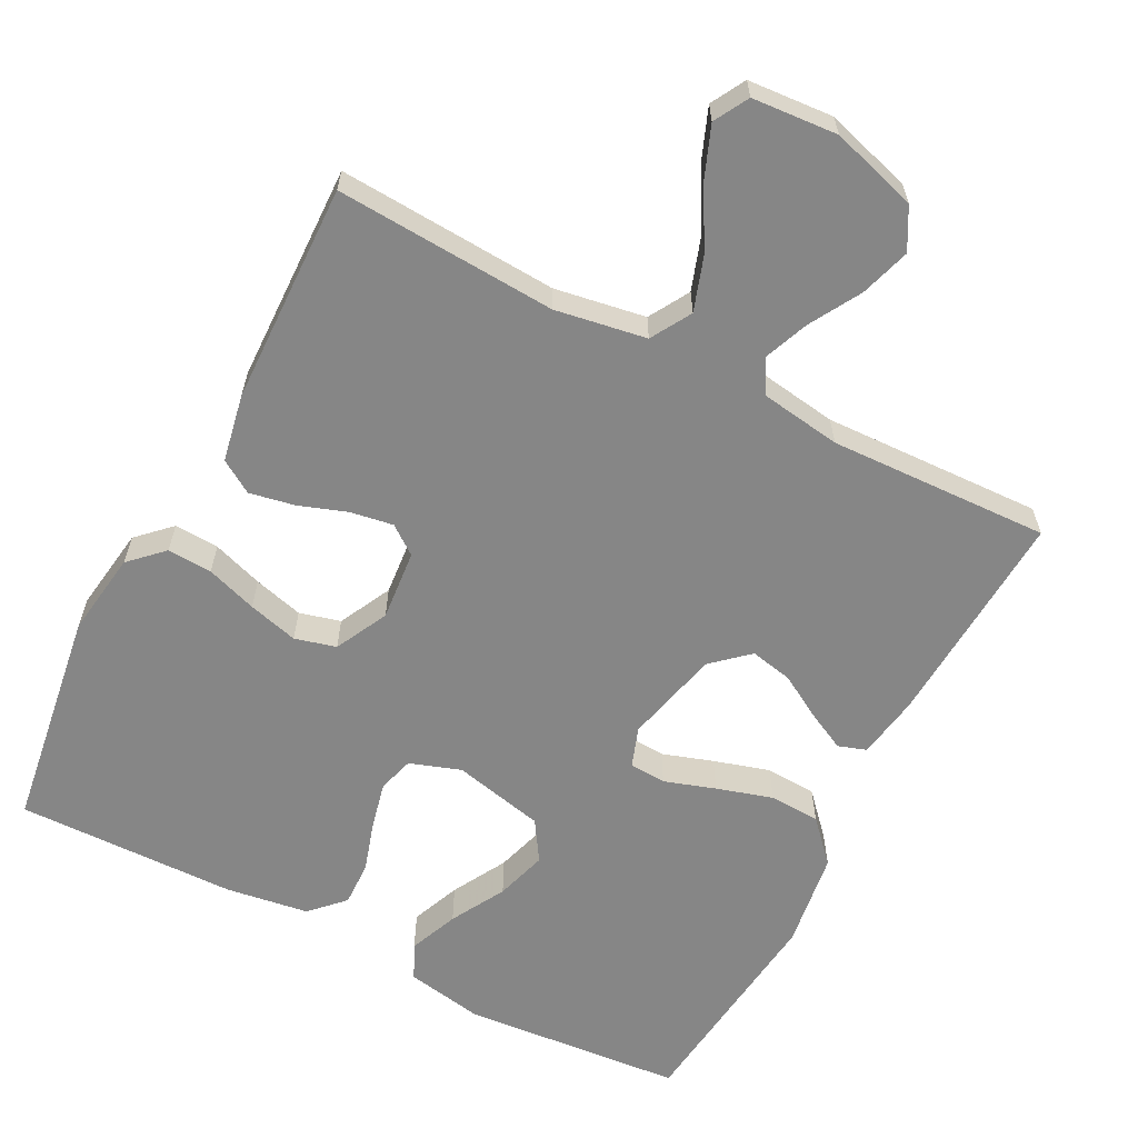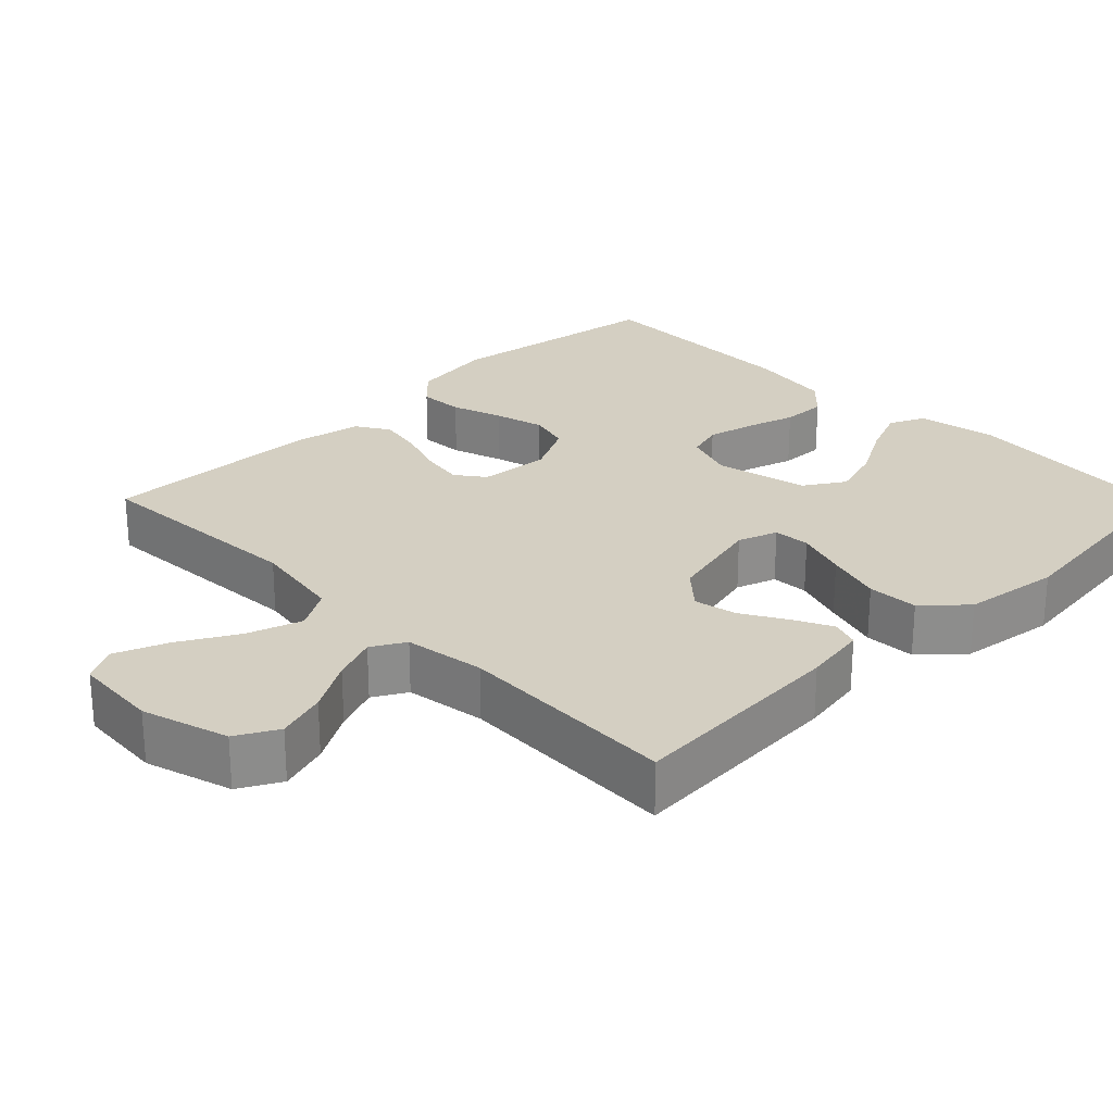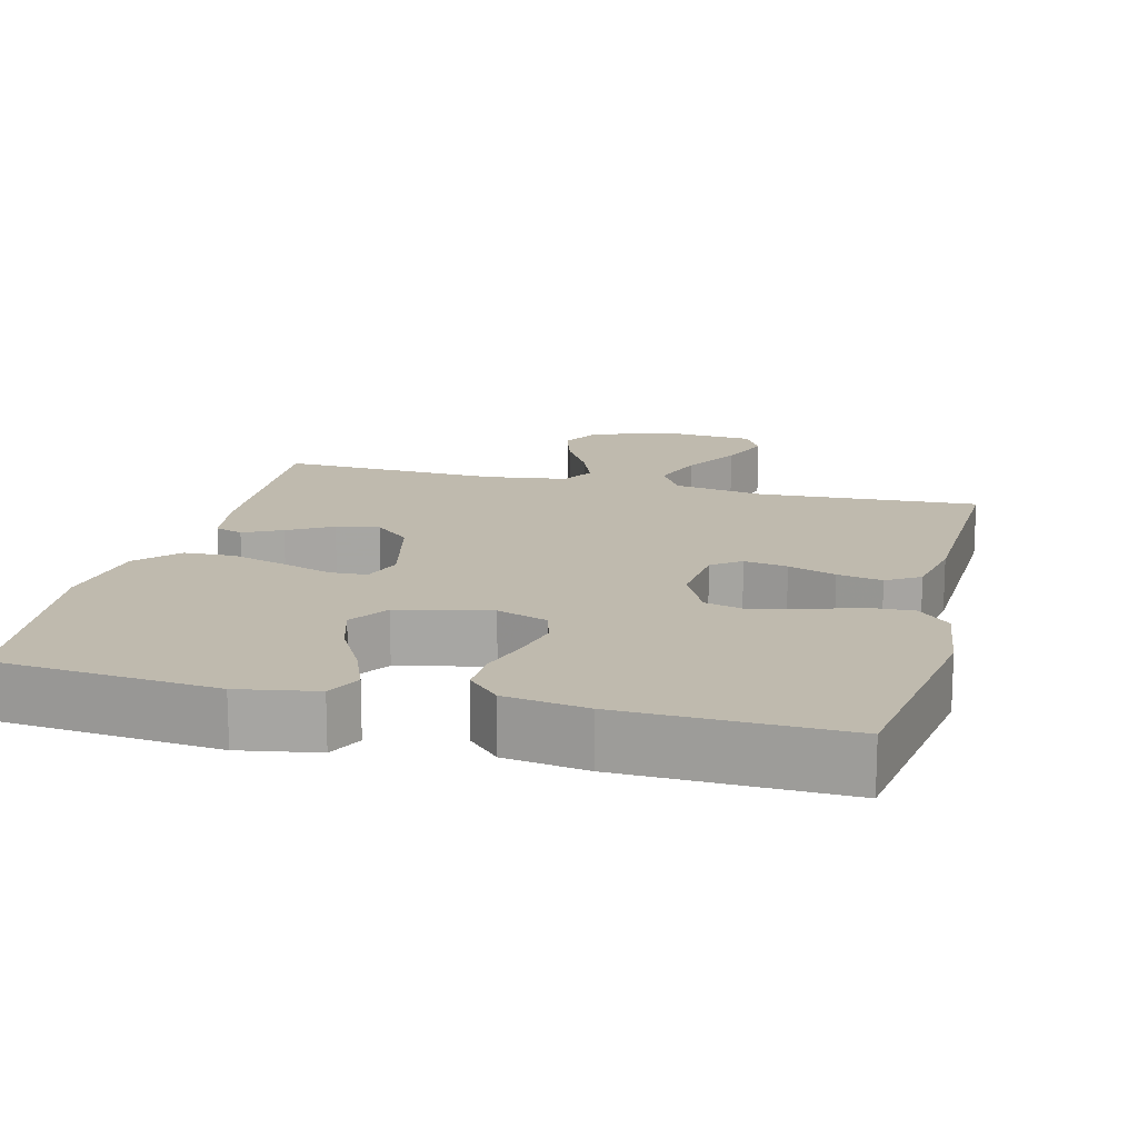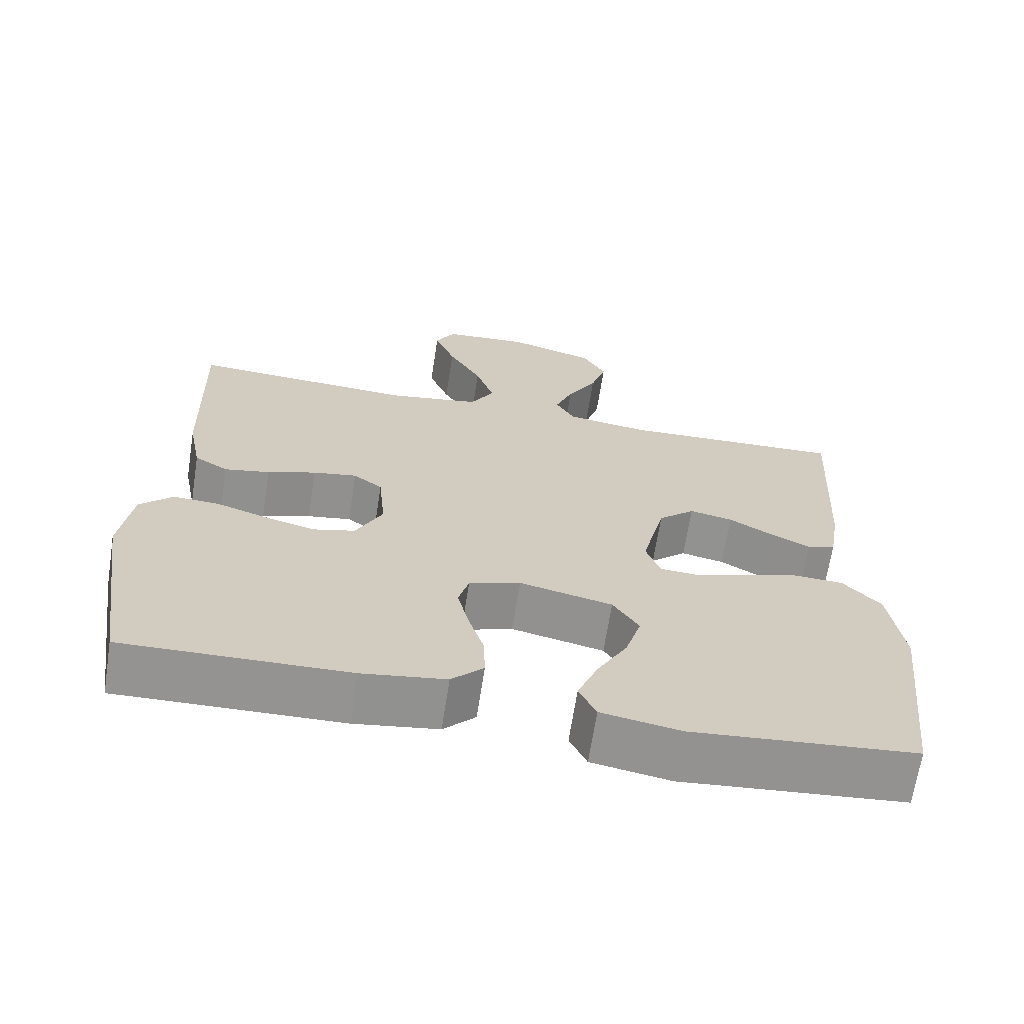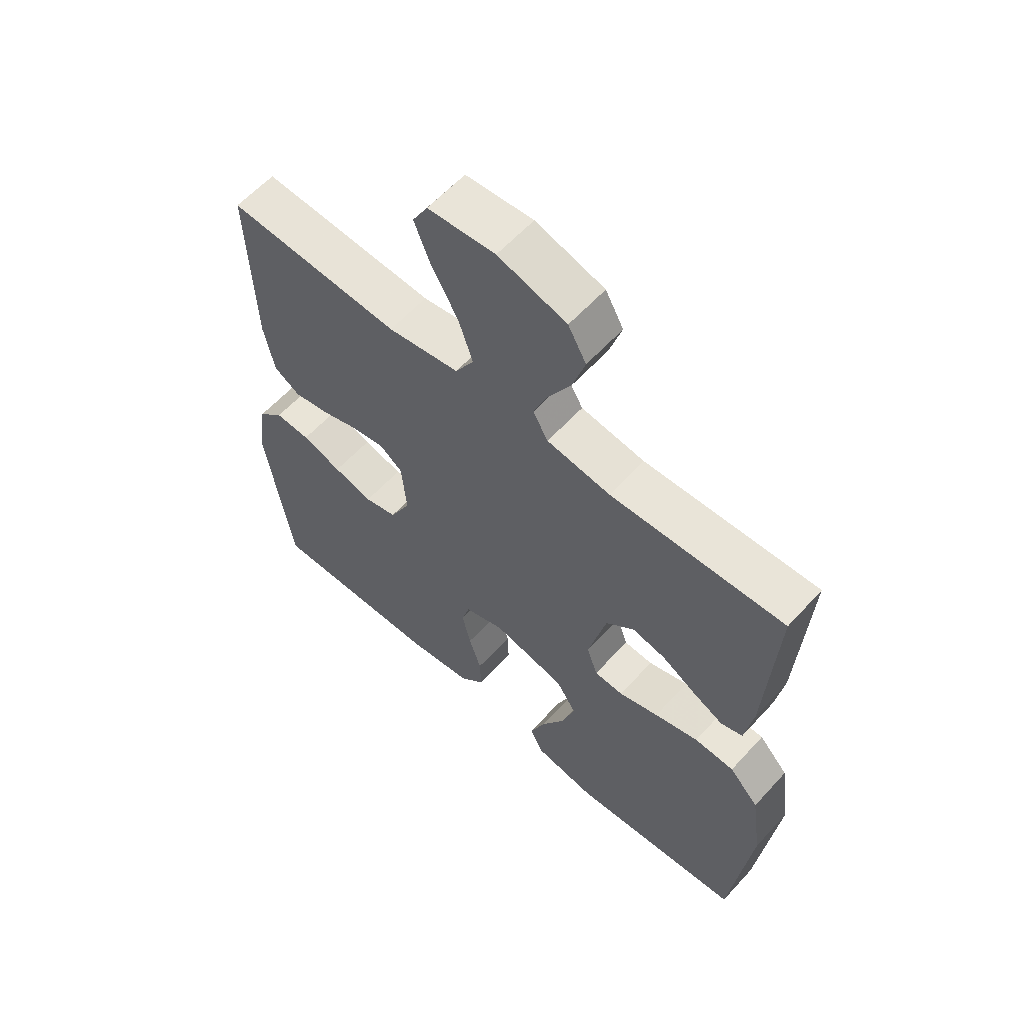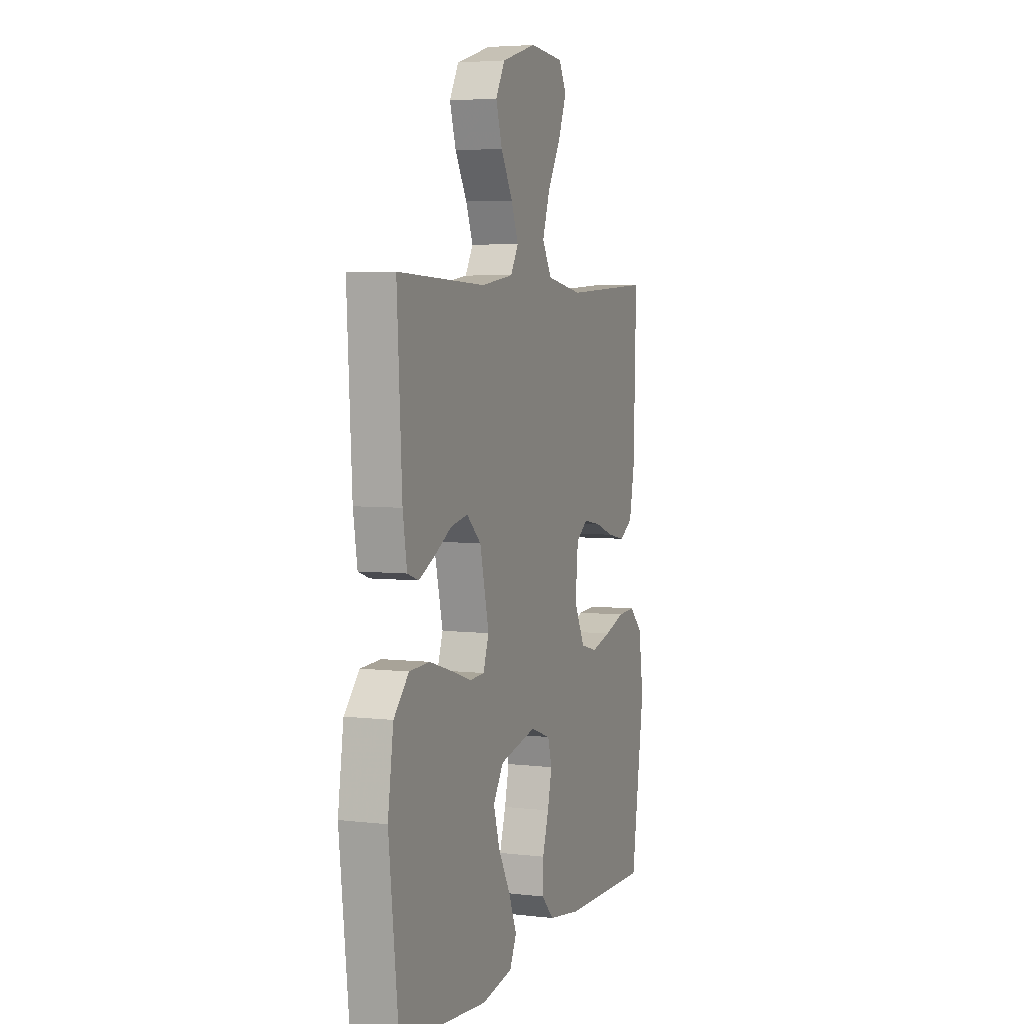
<metadata>
{"format":"obj","ext":"obj","renderer":"f3d","projection":"perspective","resolution":1024,"background":"white","views":[{"elev":-62.1,"azim":-27.6,"up":"+Y"},{"elev":25.8,"azim":45.3,"up":"+Y"},{"elev":15.5,"azim":-165.6,"up":"+Y"},{"elev":-66.9,"azim":-8.8,"up":"+Z"},{"elev":60.2,"azim":42.1,"up":"+Z"},{"elev":4.7,"azim":110.7,"up":"+Z"}]}
</metadata>
<code>
v -0.5 0.07 0.5
v -0.2 0.07 0.483
v -0.076 0.07 0.504
v -0.044 0.07 0.559
v -0.069 0.07 0.633
v -0.114 0.07 0.712
v -0.142 0.07 0.783
v -0.116 0.07 0.83
v 0 0.07 0.839
v 0.118 0.07 0.804
v 0.149 0.07 0.748
v 0.128 0.07 0.68
v 0.088 0.07 0.61
v 0.064 0.07 0.549
v 0.09 0.07 0.504
v 0.2 0.07 0.488
v 0.5 0.07 0.5
v 0.483 0.07 0.2
v 0.469 0.07 0.114
v 0.431 0.07 0.101
v 0.379 0.07 0.127
v 0.319 0.07 0.162
v 0.261 0.07 0.174
v 0.212 0.07 0.13
v 0.181 0.07 0
v 0.2 0.07 -0.054
v 0.25 0.07 -0.057
v 0.319 0.07 -0.034
v 0.395 0.07 -0.011
v 0.464 0.07 -0.014
v 0.515 0.07 -0.069
v 0.534 0.07 -0.2
v 0.5 0.07 -0.5
v 0.2 0.07 -0.527
v 0.094 0.07 -0.508
v 0.071 0.07 -0.46
v 0.098 0.07 -0.393
v 0.139 0.07 -0.319
v 0.16 0.07 -0.249
v 0.125 0.07 -0.195
v 0 0.07 -0.167
v -0.069 0.07 -0.191
v -0.083 0.07 -0.24
v -0.068 0.07 -0.304
v -0.047 0.07 -0.371
v -0.045 0.07 -0.432
v -0.088 0.07 -0.476
v -0.2 0.07 -0.493
v -0.5 0.07 -0.5
v -0.545 0.07 -0.2
v -0.529 0.07 -0.086
v -0.485 0.07 -0.043
v -0.424 0.07 -0.046
v -0.355 0.07 -0.069
v -0.287 0.07 -0.087
v -0.231 0.07 -0.072
v -0.195 0.07 0
v -0.204 0.07 0.096
v -0.243 0.07 0.125
v -0.302 0.07 0.115
v -0.367 0.07 0.092
v -0.428 0.07 0.08
v -0.473 0.07 0.108
v -0.491 0.07 0.2
v -0.5 0 0.5
v -0.2 0 0.483
v -0.076 0 0.504
v -0.044 0 0.559
v -0.069 0 0.633
v -0.114 0 0.712
v -0.142 0 0.783
v -0.116 0 0.83
v 0 0 0.839
v 0.118 0 0.804
v 0.149 0 0.748
v 0.128 0 0.68
v 0.088 0 0.61
v 0.064 0 0.549
v 0.09 0 0.504
v 0.2 0 0.488
v 0.5 0 0.5
v 0.483 0 0.2
v 0.469 0 0.114
v 0.431 0 0.101
v 0.379 0 0.127
v 0.319 0 0.162
v 0.261 0 0.174
v 0.212 0 0.13
v 0.181 0 0
v 0.2 0 -0.054
v 0.25 0 -0.057
v 0.319 0 -0.034
v 0.395 0 -0.011
v 0.464 0 -0.014
v 0.515 0 -0.069
v 0.534 0 -0.2
v 0.5 0 -0.5
v 0.2 0 -0.527
v 0.094 0 -0.508
v 0.071 0 -0.46
v 0.098 0 -0.393
v 0.139 0 -0.319
v 0.16 0 -0.249
v 0.125 0 -0.195
v 0 0 -0.167
v -0.069 0 -0.191
v -0.083 0 -0.24
v -0.068 0 -0.304
v -0.047 0 -0.371
v -0.045 0 -0.432
v -0.088 0 -0.476
v -0.2 0 -0.493
v -0.5 0 -0.5
v -0.545 0 -0.2
v -0.529 0 -0.086
v -0.485 0 -0.043
v -0.424 0 -0.046
v -0.355 0 -0.069
v -0.287 0 -0.087
v -0.231 0 -0.072
v -0.195 0 0
v -0.204 0 0.096
v -0.243 0 0.125
v -0.302 0 0.115
v -0.367 0 0.092
v -0.428 0 0.08
v -0.473 0 0.108
v -0.491 0 0.2
f 64 1 2
f 63 64 2
f 62 63 2
f 61 62 2
f 60 61 2
f 59 60 2 3
f 58 59 3 4
f 57 58 4
f 52 53 54
f 51 52 54
f 50 51 54
f 49 50 54
f 48 49 54
f 47 48 54
f 46 47 54
f 45 46 54
f 44 45 54
f 43 44 54 55
f 42 43 55 56
f 36 37 38
f 35 36 38
f 34 35 38
f 33 34 38
f 32 33 38
f 31 32 38
f 30 31 38
f 29 30 38
f 28 29 38
f 27 28 38 39
f 26 27 39 40
f 20 21 22
f 19 20 22
f 18 19 22
f 17 18 22
f 16 17 22
f 15 16 22 23
f 14 15 23 24
f 11 12 13
f 10 11 13
f 9 10 13
f 8 9 13
f 7 8 13
f 6 7 13
f 5 6 13
f 4 5 13 14
f 14 24 25
f 4 14 25
f 57 4 25
f 57 25 26
f 56 57 26
f 42 56 26
f 41 42 26
f 26 40 41
f 66 65 128
f 66 128 127
f 66 127 126
f 66 126 125
f 66 125 124
f 67 66 124 123
f 68 67 123 122
f 68 122 121
f 118 117 116
f 118 116 115
f 118 115 114
f 118 114 113
f 118 113 112
f 118 112 111
f 118 111 110
f 118 110 109
f 118 109 108
f 119 118 108 107
f 120 119 107 106
f 102 101 100
f 102 100 99
f 102 99 98
f 102 98 97
f 102 97 96
f 102 96 95
f 102 95 94
f 102 94 93
f 102 93 92
f 103 102 92 91
f 104 103 91 90
f 86 85 84
f 86 84 83
f 86 83 82
f 86 82 81
f 86 81 80
f 87 86 80 79
f 88 87 79 78
f 77 76 75
f 77 75 74
f 77 74 73
f 77 73 72
f 77 72 71
f 77 71 70
f 77 70 69
f 78 77 69 68
f 89 88 78
f 89 78 68
f 89 68 121
f 90 89 121
f 90 121 120
f 90 120 106
f 90 106 105
f 105 104 90
f 1 65 66 2
f 2 66 67 3
f 3 67 68 4
f 4 68 69 5
f 5 69 70 6
f 6 70 71 7
f 7 71 72 8
f 8 72 73 9
f 9 73 74 10
f 10 74 75 11
f 11 75 76 12
f 12 76 77 13
f 13 77 78 14
f 14 78 79 15
f 15 79 80 16
f 16 80 81 17
f 17 81 82 18
f 18 82 83 19
f 19 83 84 20
f 20 84 85 21
f 21 85 86 22
f 22 86 87 23
f 23 87 88 24
f 24 88 89 25
f 25 89 90 26
f 26 90 91 27
f 27 91 92 28
f 28 92 93 29
f 29 93 94 30
f 30 94 95 31
f 31 95 96 32
f 32 96 97 33
f 33 97 98 34
f 34 98 99 35
f 35 99 100 36
f 36 100 101 37
f 37 101 102 38
f 38 102 103 39
f 39 103 104 40
f 40 104 105 41
f 41 105 106 42
f 42 106 107 43
f 43 107 108 44
f 44 108 109 45
f 45 109 110 46
f 46 110 111 47
f 47 111 112 48
f 48 112 113 49
f 49 113 114 50
f 50 114 115 51
f 51 115 116 52
f 52 116 117 53
f 53 117 118 54
f 54 118 119 55
f 55 119 120 56
f 56 120 121 57
f 57 121 122 58
f 58 122 123 59
f 59 123 124 60
f 60 124 125 61
f 61 125 126 62
f 62 126 127 63
f 63 127 128 64
f 64 128 65 1

</code>
